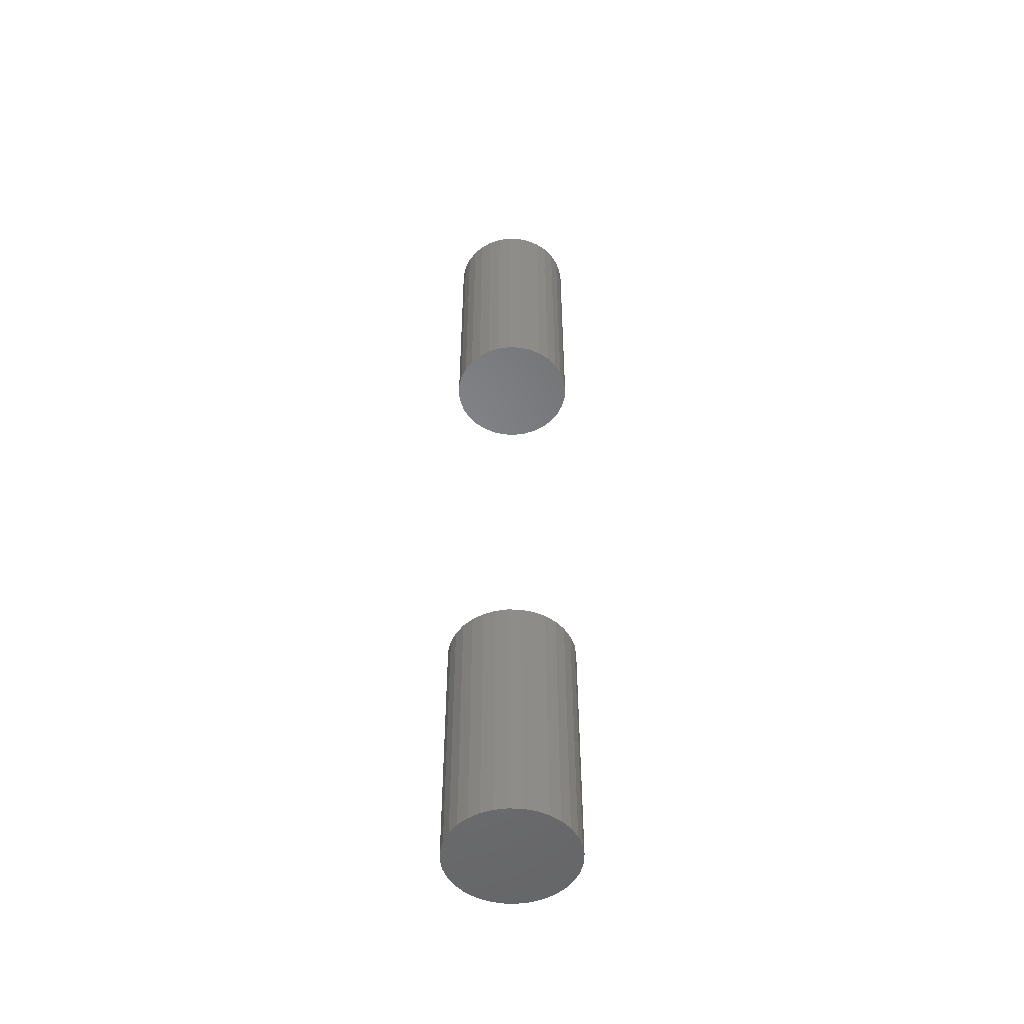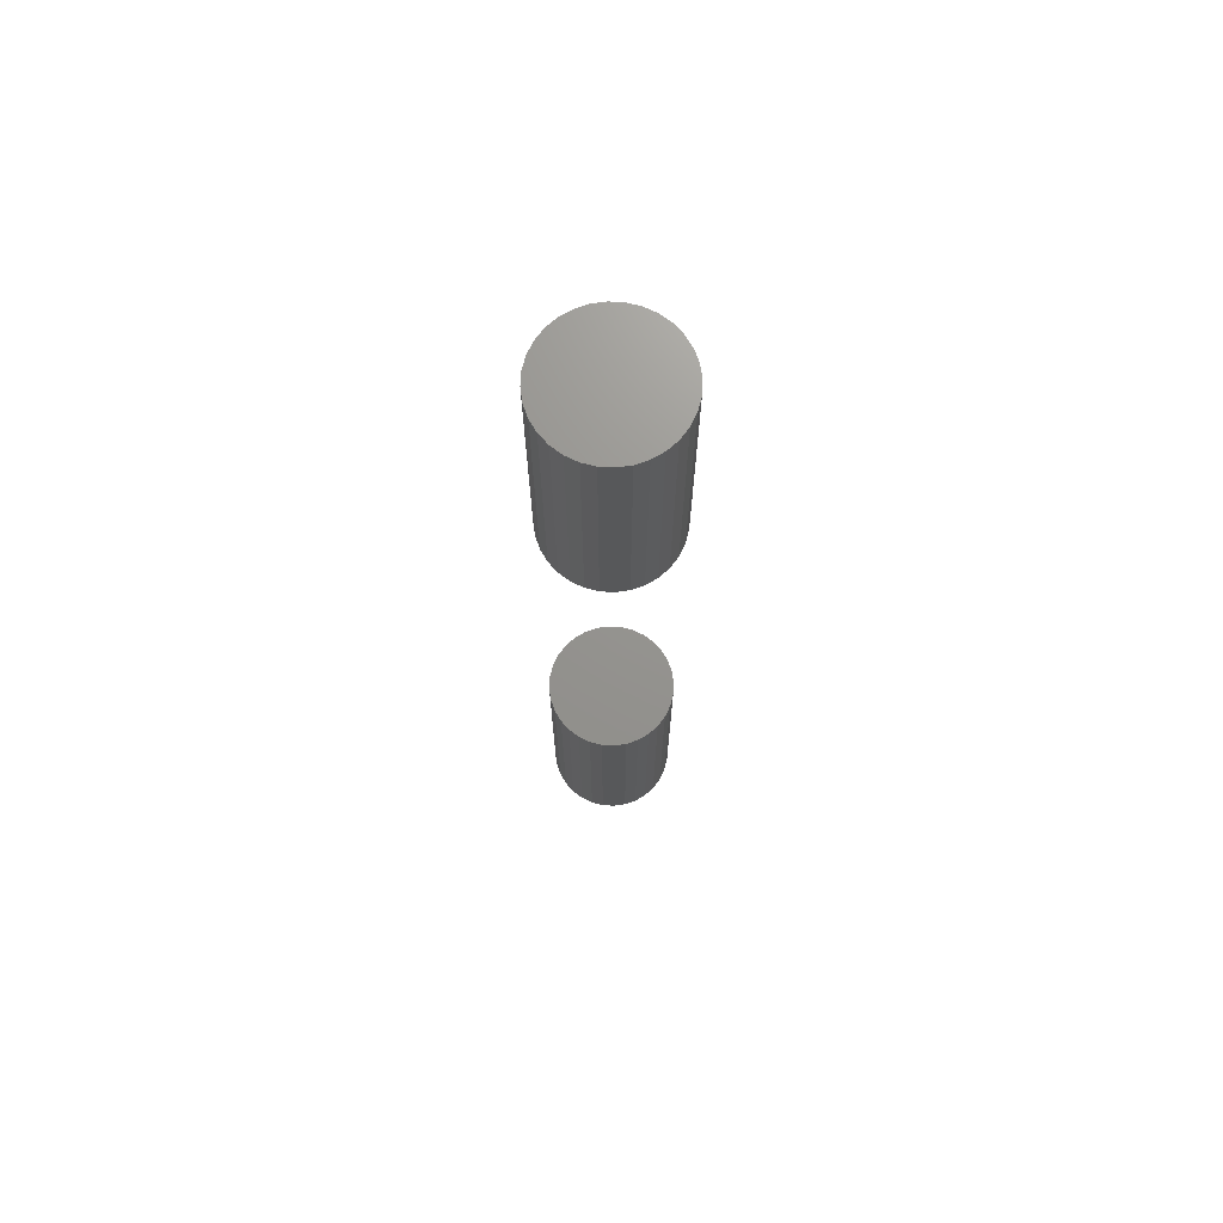
<metadata>
{"format":"stl","ext":"stl","renderer":"f3d","projection":"perspective","resolution":1024,"background":"white","views":[{"elev":-51.4,"azim":82.0,"up":"+Z"},{"elev":70.9,"azim":-126.2,"up":"+Z"}]}
</metadata>
<code>
# stl→obj: 128 verts, 248 faces
v -0.06563 7.654e-18 0.6016
v -0.06563 7.654e-18 0.8516
v -0.06442 0.01219 0.6016
v -0.06442 0.01219 0.8516
v -0.06087 0.02392 0.6016
v -0.06087 0.02392 0.8516
v -0.05509 0.03472 0.6016
v -0.05509 0.03472 0.8516
v -0.04732 0.04419 0.6016
v -0.04732 0.04419 0.8516
v -0.03785 0.05197 0.6016
v -0.03785 0.05197 0.8516
v -0.02704 0.05774 0.6016
v -0.02704 0.05774 0.8516
v -0.01532 0.0613 0.6016
v -0.01532 0.0613 0.8516
v -0.003125 0.0625 0.6016
v -0.003125 0.0625 0.8516
v 0.009068 0.0613 0.6016
v 0.009068 0.0613 0.8516
v 0.02079 0.05774 0.6016
v 0.02079 0.05774 0.8516
v 0.0316 0.05197 0.6016
v 0.0316 0.05197 0.8516
v 0.04107 0.04419 0.6016
v 0.04107 0.04419 0.8516
v 0.04884 0.03472 0.6016
v 0.04884 0.03472 0.8516
v 0.05462 0.02392 0.6016
v 0.05462 0.02392 0.8516
v 0.05817 0.01219 0.6016
v 0.05817 0.01219 0.8516
v 0.05937 -1.531e-17 0.6016
v 0.05937 0 0.8516
v -0.06563 7.654e-18 -0.1016
v -0.06563 7.654e-18 0.1484
v -0.06442 0.01219 -0.1016
v -0.06442 0.01219 0.1484
v -0.06087 0.02392 -0.1016
v -0.06087 0.02392 0.1484
v -0.05509 0.03472 -0.1016
v -0.05509 0.03472 0.1484
v -0.04732 0.04419 -0.1016
v -0.04732 0.04419 0.1484
v -0.03785 0.05197 -0.1016
v -0.03785 0.05197 0.1484
v -0.02704 0.05774 -0.1016
v -0.02704 0.05774 0.1484
v -0.01532 0.0613 -0.1016
v -0.01532 0.0613 0.1484
v -0.003125 0.0625 -0.1016
v -0.003125 0.0625 0.1484
v 0.009068 0.0613 -0.1016
v 0.009068 0.0613 0.1484
v 0.02079 0.05774 -0.1016
v 0.02079 0.05774 0.1484
v 0.0316 0.05197 -0.1016
v 0.0316 0.05197 0.1484
v 0.04107 0.04419 -0.1016
v 0.04107 0.04419 0.1484
v 0.04884 0.03472 -0.1016
v 0.04884 0.03472 0.1484
v 0.05462 0.02392 -0.1016
v 0.05462 0.02392 0.1484
v 0.05817 0.01219 -0.1016
v 0.05817 0.01219 0.1484
v 0.05937 -1.531e-17 -0.1016
v 0.05937 0 0.1484
v 0.05817 -0.01219 0.6016
v 0.05817 -0.01219 0.8516
v 0.05462 -0.02392 0.6016
v 0.05462 -0.02392 0.8516
v 0.04884 -0.03472 0.6016
v 0.04884 -0.03472 0.8516
v 0.04107 -0.04419 0.6016
v 0.04107 -0.04419 0.8516
v 0.0316 -0.05197 0.6016
v 0.0316 -0.05197 0.8516
v 0.02079 -0.05774 0.6016
v 0.02079 -0.05774 0.8516
v 0.009068 -0.0613 0.6016
v 0.009068 -0.0613 0.8516
v -0.003125 -0.0625 0.6016
v -0.003125 -0.0625 0.8516
v -0.01532 -0.0613 0.6016
v -0.01532 -0.0613 0.8516
v -0.02704 -0.05774 0.6016
v -0.02704 -0.05774 0.8516
v -0.03785 -0.05197 0.6016
v -0.03785 -0.05197 0.8516
v -0.04732 -0.04419 0.6016
v -0.04732 -0.04419 0.8516
v -0.05509 -0.03472 0.6016
v -0.05509 -0.03472 0.8516
v -0.06087 -0.02392 0.6016
v -0.06087 -0.02392 0.8516
v -0.06442 -0.01219 0.6016
v -0.06442 -0.01219 0.8516
v 0.05817 -0.01219 -0.1016
v 0.05817 -0.01219 0.1484
v 0.05462 -0.02392 -0.1016
v 0.05462 -0.02392 0.1484
v 0.04884 -0.03472 -0.1016
v 0.04884 -0.03472 0.1484
v 0.04107 -0.04419 -0.1016
v 0.04107 -0.04419 0.1484
v 0.0316 -0.05197 -0.1016
v 0.0316 -0.05197 0.1484
v 0.02079 -0.05774 -0.1016
v 0.02079 -0.05774 0.1484
v 0.009068 -0.0613 -0.1016
v 0.009068 -0.0613 0.1484
v -0.003125 -0.0625 -0.1016
v -0.003125 -0.0625 0.1484
v -0.01532 -0.0613 -0.1016
v -0.01532 -0.0613 0.1484
v -0.02704 -0.05774 -0.1016
v -0.02704 -0.05774 0.1484
v -0.03785 -0.05197 -0.1016
v -0.03785 -0.05197 0.1484
v -0.04732 -0.04419 -0.1016
v -0.04732 -0.04419 0.1484
v -0.05509 -0.03472 -0.1016
v -0.05509 -0.03472 0.1484
v -0.06087 -0.02392 -0.1016
v -0.06087 -0.02392 0.1484
v -0.06442 -0.01219 -0.1016
v -0.06442 -0.01219 0.1484
f 1 2 3
f 3 2 4
f 3 4 5
f 5 4 6
f 5 6 7
f 7 6 8
f 7 8 9
f 9 8 10
f 9 10 11
f 11 10 12
f 11 12 13
f 13 12 14
f 13 14 15
f 15 14 16
f 15 16 17
f 17 16 18
f 17 18 19
f 19 18 20
f 19 20 21
f 21 20 22
f 21 22 23
f 23 22 24
f 23 24 25
f 25 24 26
f 25 26 27
f 27 26 28
f 27 28 29
f 29 28 30
f 29 30 31
f 31 30 32
f 31 32 33
f 33 32 34
f 35 36 37
f 37 36 38
f 37 38 39
f 39 38 40
f 39 40 41
f 41 40 42
f 41 42 43
f 43 42 44
f 43 44 45
f 45 44 46
f 45 46 47
f 47 46 48
f 47 48 49
f 49 48 50
f 49 50 51
f 51 50 52
f 51 52 53
f 53 52 54
f 53 54 55
f 55 54 56
f 55 56 57
f 57 56 58
f 57 58 59
f 59 58 60
f 59 60 61
f 61 60 62
f 61 62 63
f 63 62 64
f 63 64 65
f 65 64 66
f 65 66 67
f 67 66 68
f 33 34 69
f 69 34 70
f 69 70 71
f 71 70 72
f 71 72 73
f 73 72 74
f 73 74 75
f 75 74 76
f 75 76 77
f 77 76 78
f 77 78 79
f 79 78 80
f 79 80 81
f 81 80 82
f 81 82 83
f 83 82 84
f 83 84 85
f 85 84 86
f 85 86 87
f 87 86 88
f 87 88 89
f 89 88 90
f 89 90 91
f 91 90 92
f 91 92 93
f 93 92 94
f 93 94 95
f 95 94 96
f 95 96 97
f 97 96 98
f 97 98 1
f 1 98 2
f 67 68 99
f 99 68 100
f 99 100 101
f 101 100 102
f 101 102 103
f 103 102 104
f 103 104 105
f 105 104 106
f 105 106 107
f 107 106 108
f 107 108 109
f 109 108 110
f 109 110 111
f 111 110 112
f 111 112 113
f 113 112 114
f 113 114 115
f 115 114 116
f 115 116 117
f 117 116 118
f 117 118 119
f 119 118 120
f 119 120 121
f 121 120 122
f 121 122 123
f 123 122 124
f 123 124 125
f 125 124 126
f 125 126 127
f 127 126 128
f 127 128 35
f 35 128 36
f 50 54 52
f 54 50 48
f 54 48 56
f 56 48 46
f 56 46 58
f 58 46 44
f 58 44 60
f 60 44 42
f 60 42 62
f 104 122 106
f 106 122 120
f 106 120 108
f 108 120 118
f 108 118 110
f 110 118 116
f 110 116 112
f 112 116 114
f 62 42 64
f 64 42 40
f 64 40 66
f 66 40 38
f 66 38 68
f 68 38 36
f 68 36 100
f 100 36 128
f 100 128 102
f 102 128 126
f 102 126 104
f 104 126 124
f 104 124 122
f 17 19 15
f 13 15 19
f 21 13 19
f 11 13 21
f 23 11 21
f 9 11 23
f 25 9 23
f 7 9 25
f 27 7 25
f 75 91 73
f 89 91 75
f 77 89 75
f 87 89 77
f 79 87 77
f 85 87 79
f 81 85 79
f 83 85 81
f 91 93 73
f 73 93 95
f 73 95 71
f 71 95 97
f 71 97 69
f 69 97 1
f 69 1 33
f 33 1 3
f 33 3 31
f 31 3 5
f 31 5 29
f 29 5 7
f 29 7 27
f 51 53 49
f 47 49 53
f 55 47 53
f 45 47 55
f 57 45 55
f 43 45 57
f 59 43 57
f 41 43 59
f 61 41 59
f 105 121 103
f 119 121 105
f 107 119 105
f 117 119 107
f 109 117 107
f 115 117 109
f 111 115 109
f 113 115 111
f 121 123 103
f 103 123 125
f 103 125 101
f 101 125 127
f 101 127 99
f 99 127 35
f 99 35 67
f 67 35 37
f 67 37 65
f 65 37 39
f 65 39 63
f 63 39 41
f 63 41 61
f 16 20 18
f 20 16 14
f 20 14 22
f 22 14 12
f 22 12 24
f 24 12 10
f 24 10 26
f 26 10 8
f 26 8 28
f 74 92 76
f 76 92 90
f 76 90 78
f 78 90 88
f 78 88 80
f 80 88 86
f 80 86 82
f 82 86 84
f 28 8 30
f 30 8 6
f 30 6 32
f 32 6 4
f 32 4 34
f 34 4 2
f 34 2 70
f 70 2 98
f 70 98 72
f 72 98 96
f 72 96 74
f 74 96 94
f 74 94 92

</code>
